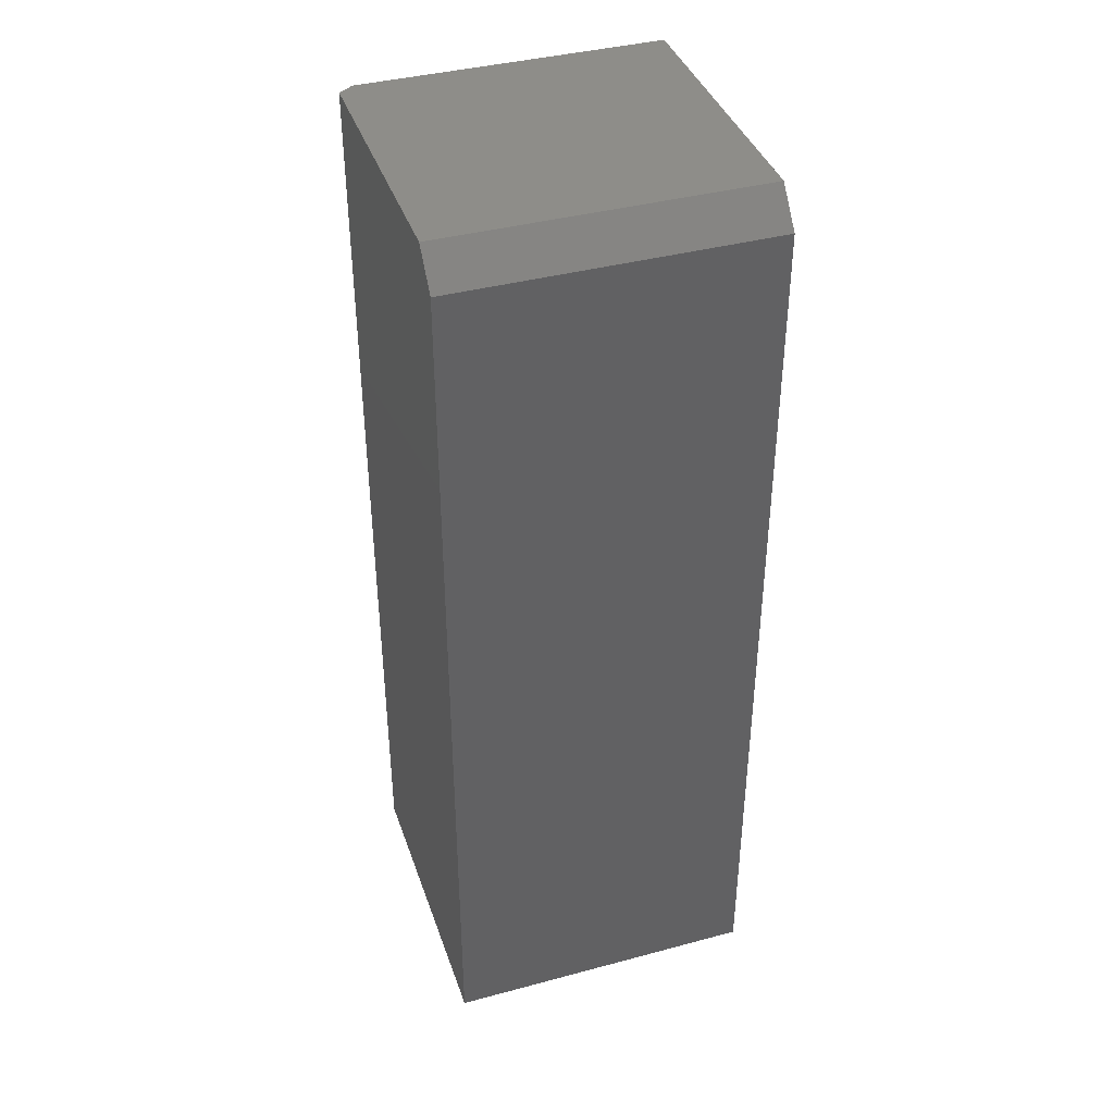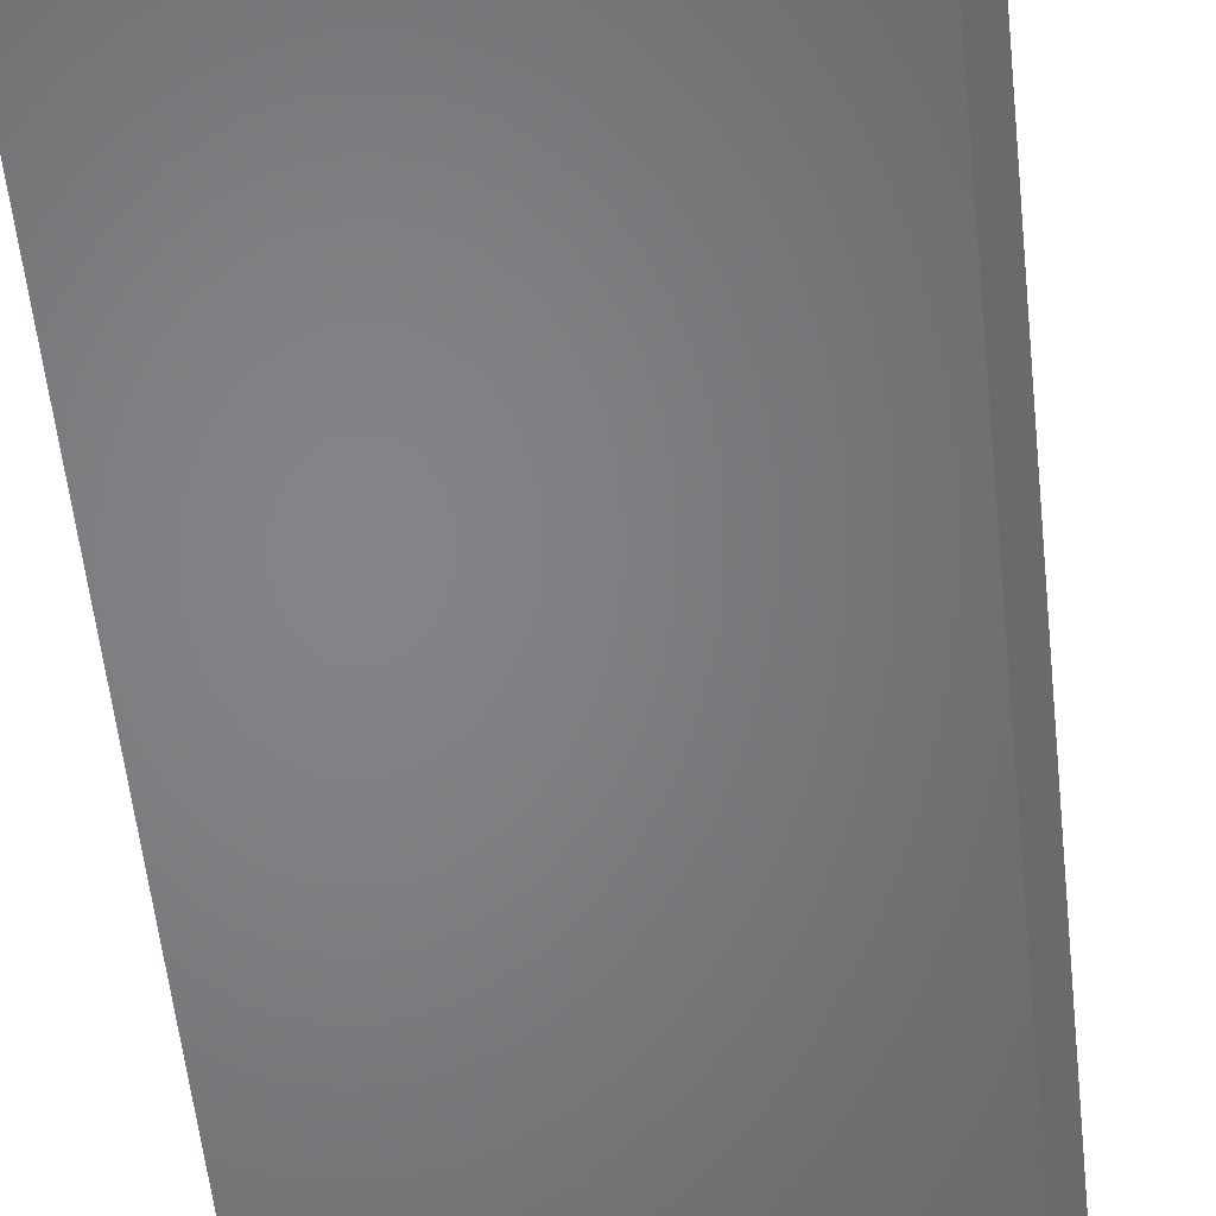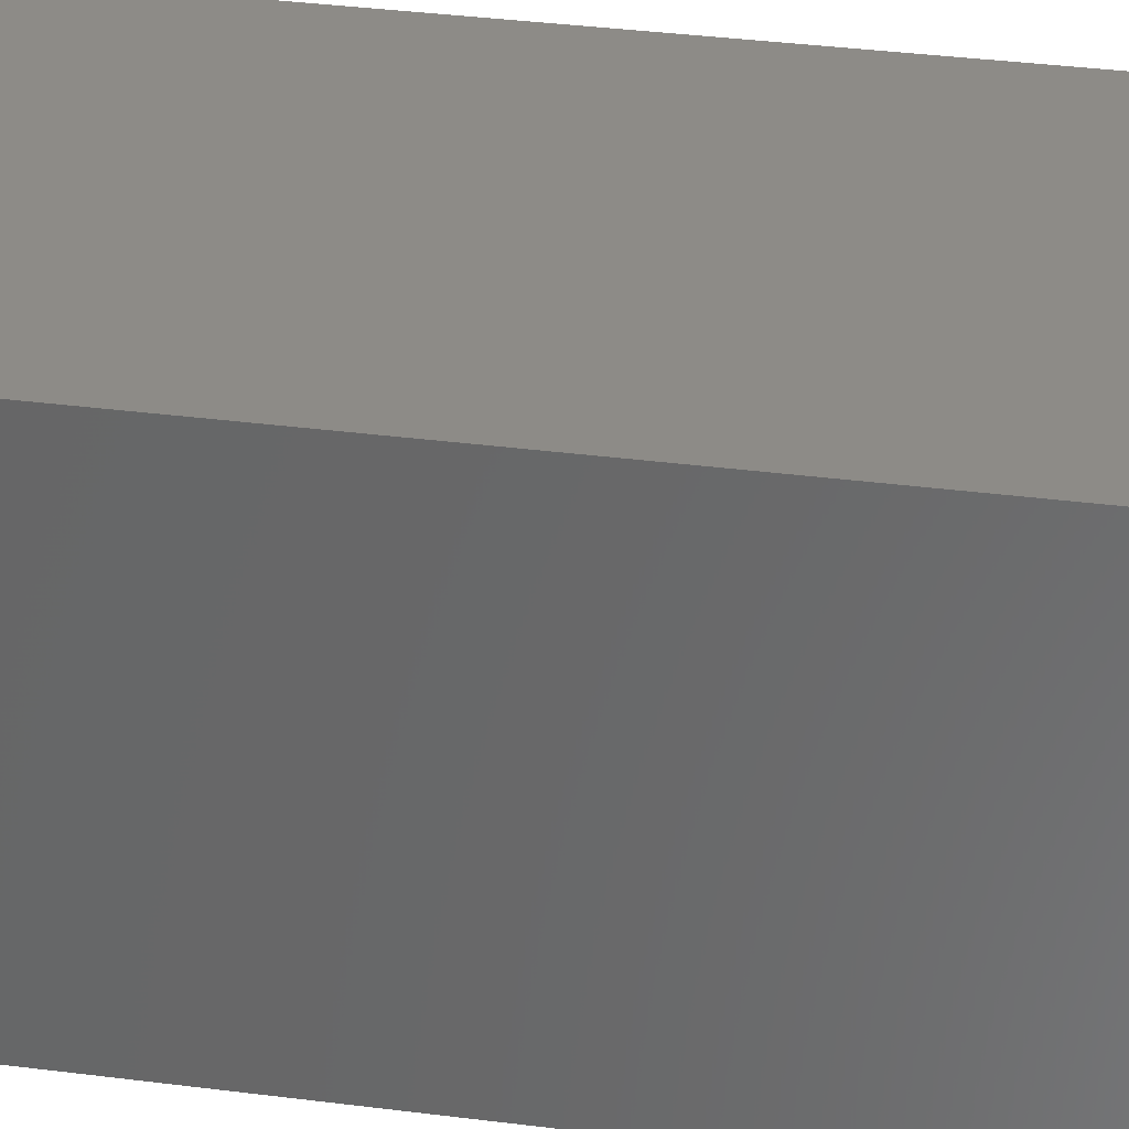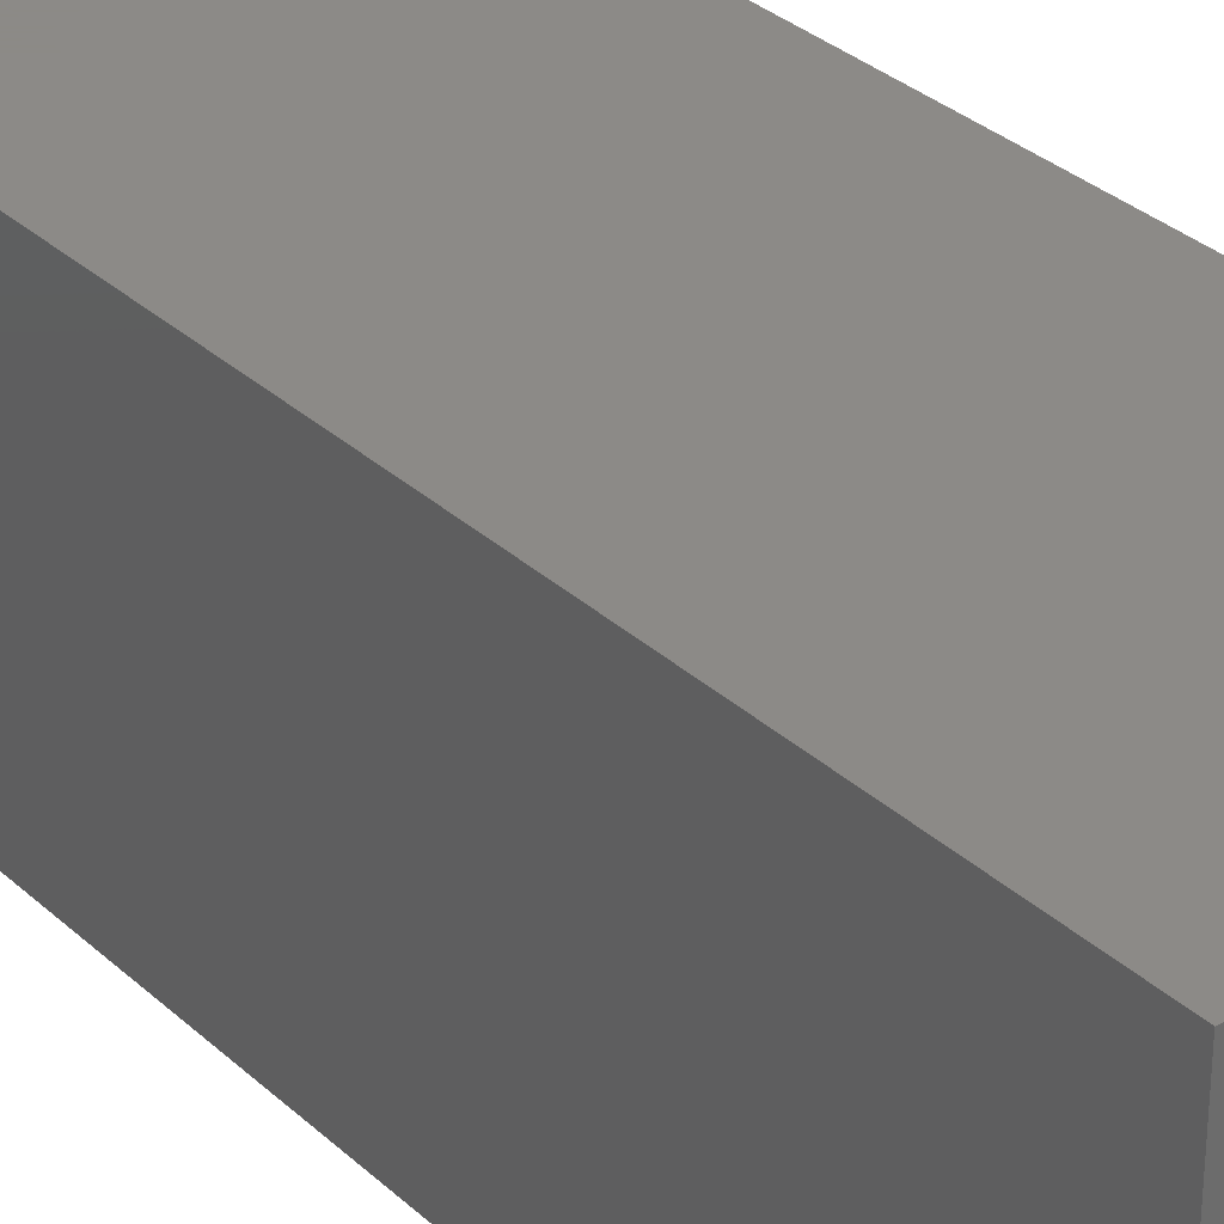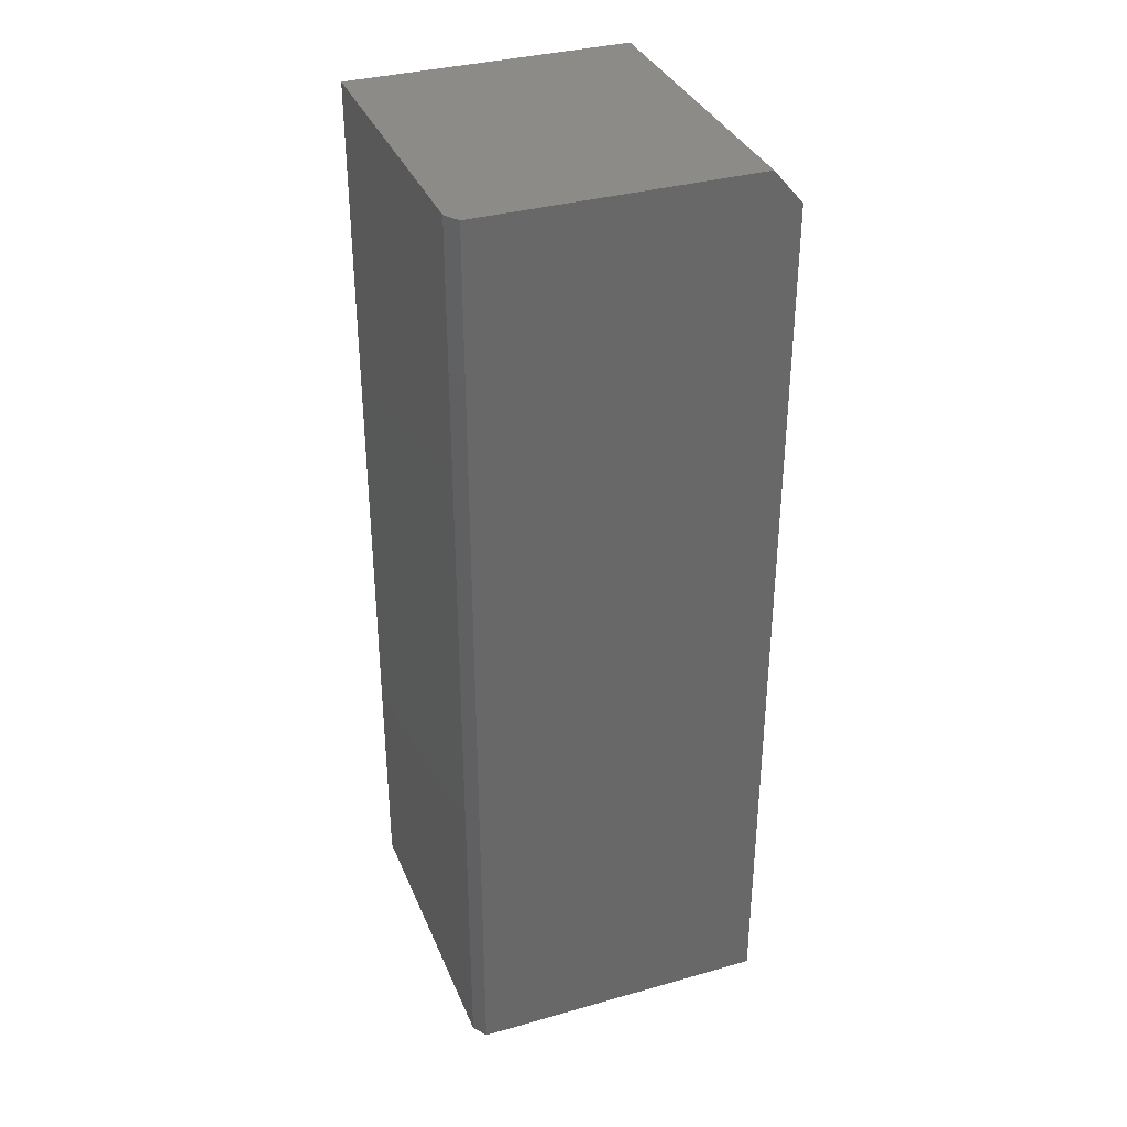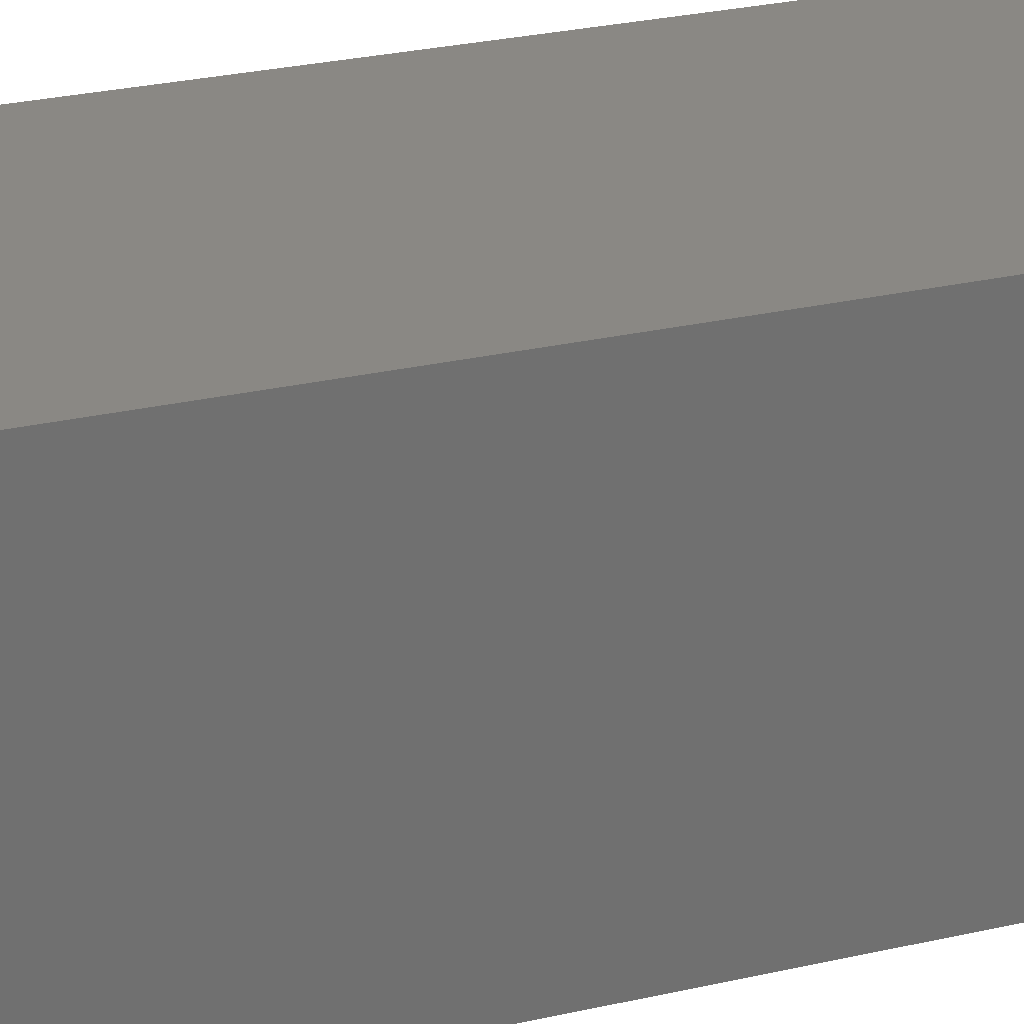
<metadata>
{"format":"stl","ext":"stl","renderer":"f3d","projection":"perspective","resolution":1024,"background":"white","views":[{"elev":39.8,"azim":161.7,"up":"+Z"},{"elev":-51.9,"azim":5.8,"up":"+Y"},{"elev":34.1,"azim":-80.0,"up":"+Y"},{"elev":32.2,"azim":141.5,"up":"+Y"},{"elev":34.9,"azim":69.4,"up":"+Z"},{"elev":27.2,"azim":-109.7,"up":"+Y"}]}
</metadata>
<code>
# stl→obj: 12 verts, 20 faces
v -0.25 -0.04688 0.75
v -0.25 -0.5 0.75
v 0.2553 -0.04688 0.75
v 0.2318 -0.5 0.75
v 0.2553 -0.4844 0.75
v 0.2553 -0.4844 -0.75
v 0.2553 2.805e-17 -0.75
v 0.2553 1.885e-16 0.6953
v -0.25 0 -0.75
v -0.25 1.605e-16 0.6953
v -0.25 -0.5 -0.75
v 0.2318 -0.5 -0.75
f 1 2 3
f 3 2 4
f 3 4 5
f 6 7 5
f 5 7 8
f 5 8 3
f 9 10 7
f 7 10 8
f 9 11 10
f 10 11 2
f 10 2 1
f 3 8 1
f 1 8 10
f 11 12 2
f 2 12 4
f 11 9 12
f 12 9 7
f 12 7 6
f 4 12 5
f 5 12 6

</code>
